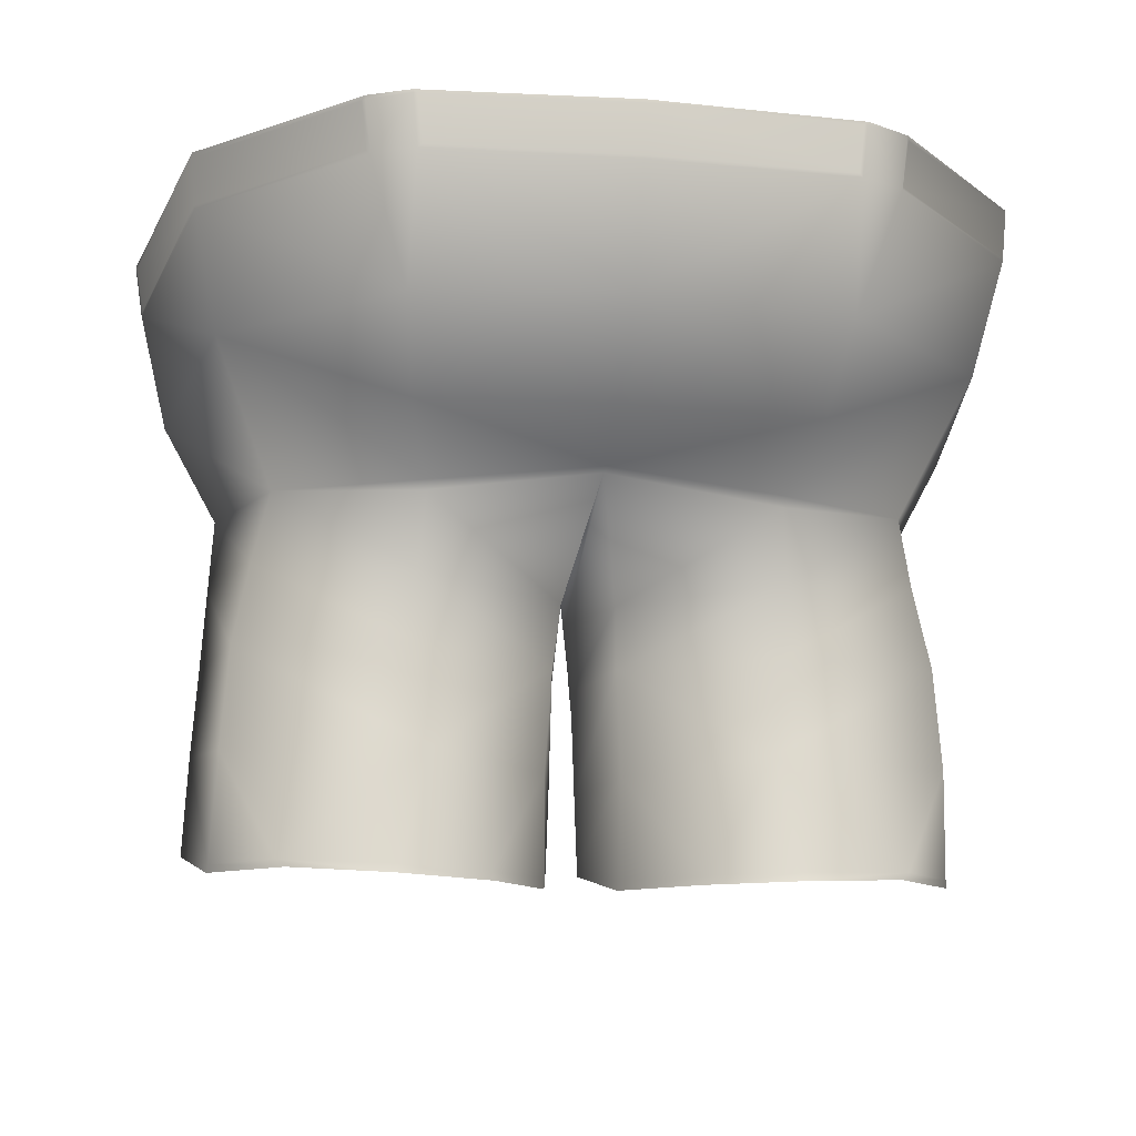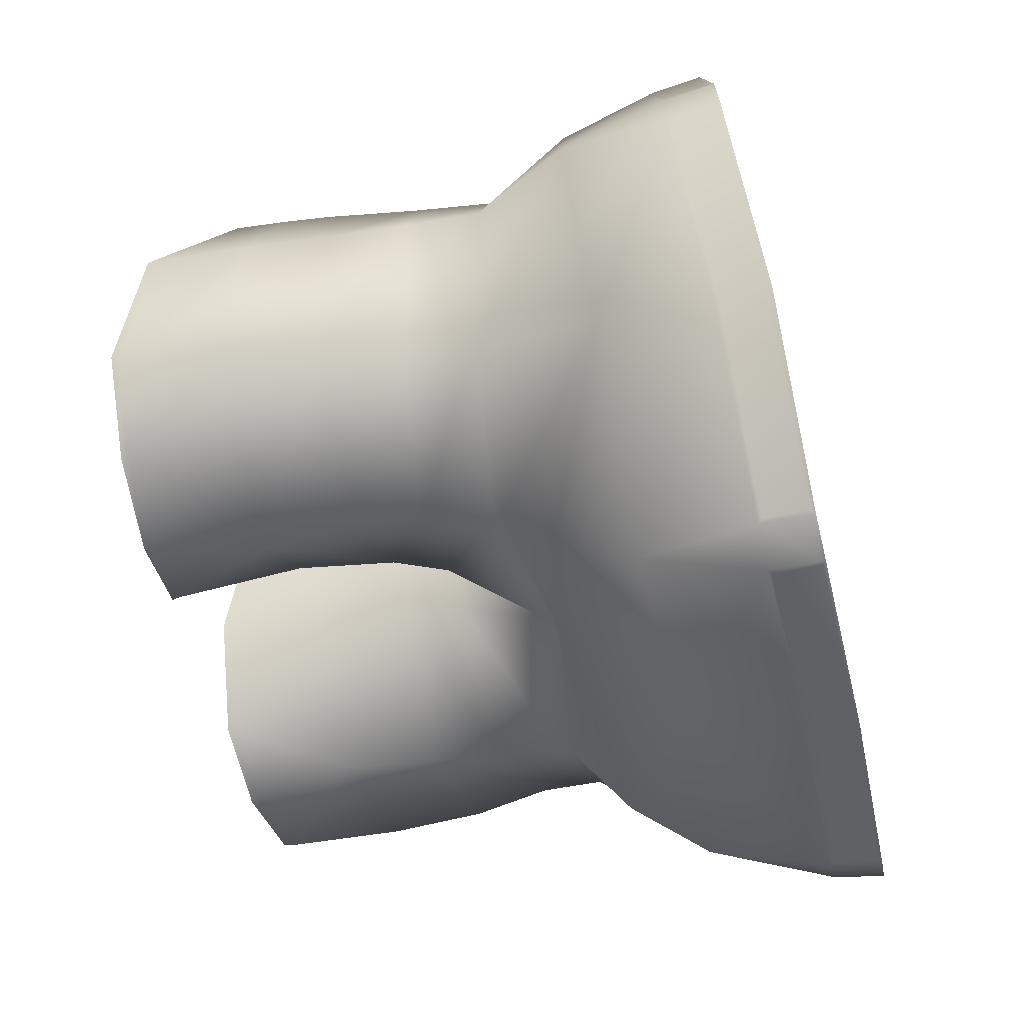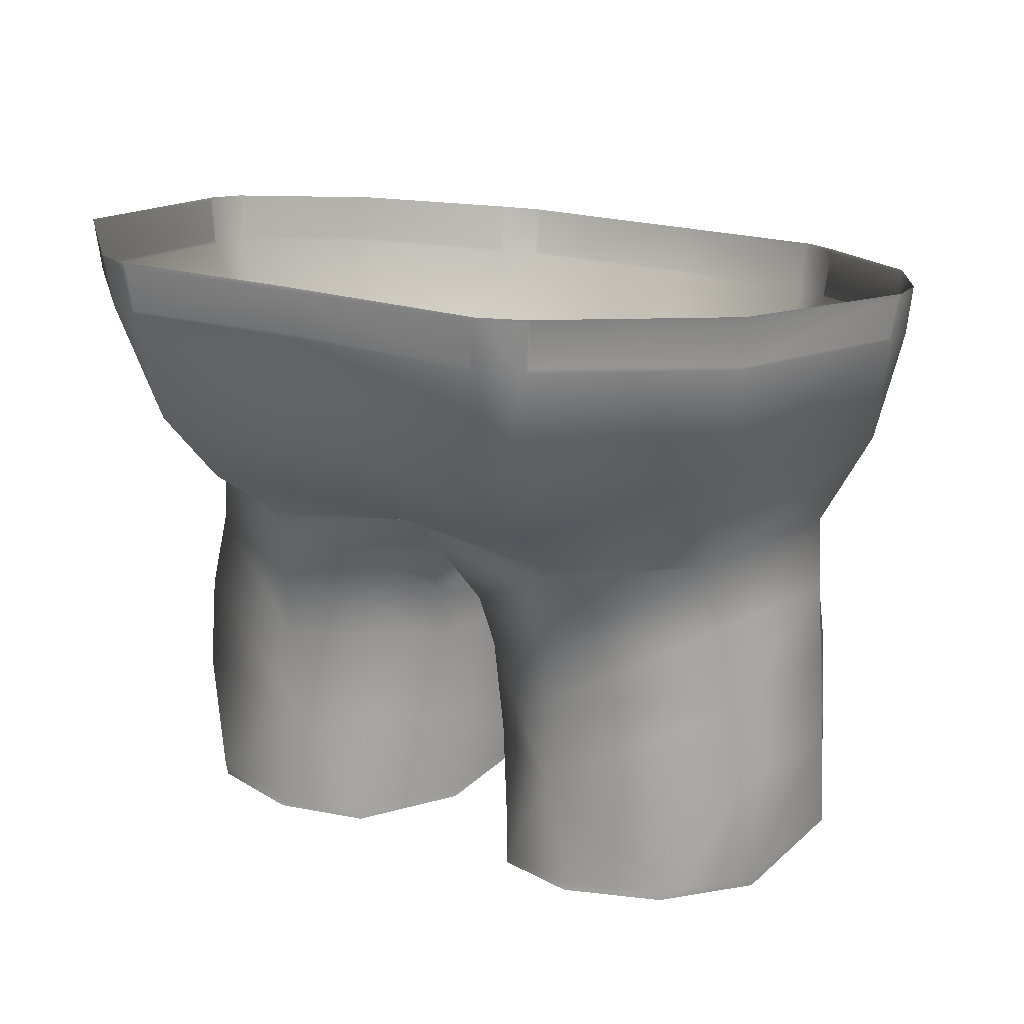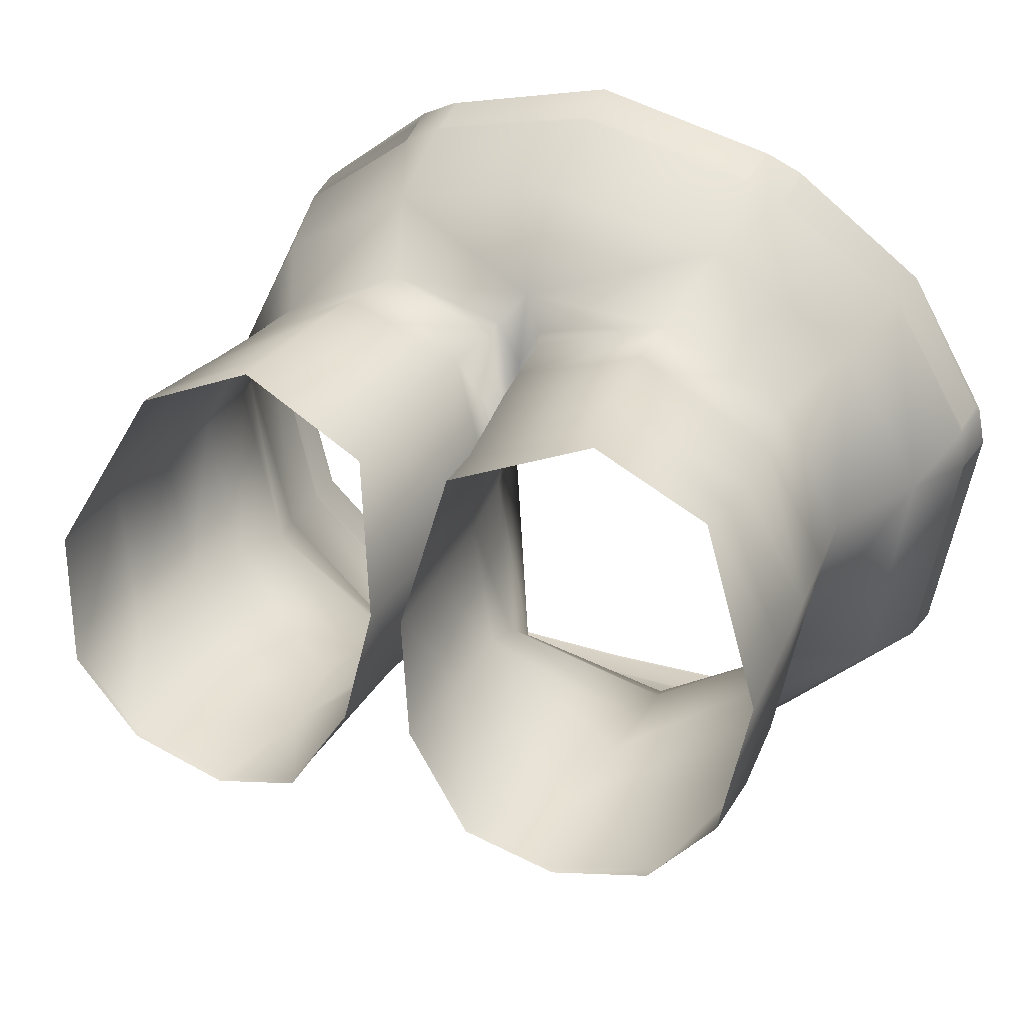
<metadata>
{"format":"obj","ext":"obj","renderer":"f3d","projection":"perspective","resolution":1024,"background":"white","views":[{"elev":-13.6,"azim":170.0,"up":"+Y"},{"elev":-49.6,"azim":102.6,"up":"+Z"},{"elev":18.7,"azim":-147.4,"up":"+Y"},{"elev":30.7,"azim":23.7,"up":"+Z"}]}
</metadata>
<code>
g jeans_geoShape
v -0.2475 0.7144 -0.4253
v -0.2496 0.7141 -0.4217
v -0.2478 0.7177 -0.4256
v 2.173e-12 0.6388 0.3283
v 6.216e-10 0.4296 0.1781
v -1.437e-12 0.4372 -0.2492
v 5.36e-32 0.4954 0.2662
v 3.805e-12 0.5877 0.3122
v -2.427e-12 0.7221 -0.4536
v 6.482e-15 0.4035 0.006945
v -4.281e-16 0.5592 -0.403
v -7.717e-14 0.4818 -0.324
v 4.48e-14 0.4111 0.106
v -4.774e-12 0.6708 -0.4422
v -0.2985 0.1572 0.1219
v -0.1828 0.1637 0.1728
v -0.3706 0.09918 -0.02622
v -0.3505 0.06976 -0.1494
v -0.09656 0.05916 -0.2253
v -0.03509 0.0637 -0.128
v -0.01597 0.0889 -0.02008
v -0.04609 0.1342 0.1219
v -0.2822 0.4371 0.1023
v -0.1508 0.4311 0.1693
v -0.1775 0.505 0.2247
v -0.3221 0.5174 0.1376
v -0.167 0.4182 -0.2673
v -0.3033 0.4227 -0.1849
v -0.3617 0.5507 -0.249
v -0.3482 0.4334 -0.015
v -0.4007 0.5288 -0.01152
v -0.3459 0.6143 0.1533
v -0.3861 0.6585 -0.279
v -0.3496 0.6631 0.1593
v -0.3898 0.7097 -0.2831
v -0.1603 0.3423 0.1783
v -0.03384 0.3309 0.1392
v -0.291 0.3528 0.1025
v -0.3534 0.361 -0.01933
v -0.3195 0.3574 -0.1696
v -0.1726 0.3377 -0.2524
v -0.02641 0.3289 -0.1694
v -0.005467 0.3442 -0.003712
v -0.3003 0.2608 0.1073
v -0.1718 0.2465 0.1766
v -0.3588 0.283 -0.02186
v -0.3359 0.2771 -0.1745
v -0.1703 0.2698 -0.2449
v -0.03113 0.2711 -0.1482
v -0.01017 0.2725 -0.01536
v -0.04023 0.2436 0.1278
v -0.1764 0.2048 0.175
v -0.3011 0.2097 0.1131
v -0.3653 0.1951 -0.02366
v -0.3436 0.1788 -0.1749
v -0.1591 0.177 -0.2461
v -0.03683 0.1704 -0.139
v -0.01295 0.1672 -0.02024
v -0.04509 0.1883 0.121
v -0.2025 0.5504 -0.4002
v -0.1907 0.4741 -0.336
v -0.02867 0.3925 0.1422
v -0.284 0.06749 -0.226
v -0.02328 0.4102 0.1491
v -0.2969 0.3002 0.1041
v -0.1662 0.2947 0.179
v -0.03646 0.289 0.1349
v -0.3703 0.1086 -0.02687
v -0.3495 0.0772 -0.1531
v -0.2927 0.07526 -0.2197
v -0.0987 0.06787 -0.2254
v -0.03525 0.07265 -0.1298
v -0.01553 0.09735 -0.0201
v -0.04599 0.1436 0.1211
v -0.1814 0.1735 0.173
v -0.2987 0.1664 0.1207
v -0.4217 0.6364 0.008518
v -0.4271 0.6405 -0.04073
v -0.2428 0.6671 -0.421
v -0.2 0.6671 -0.4421
v -0.2187 0.5992 0.2483
v -0.1797 0.5968 0.2695
v -0.1833 0.6502 0.2801
v -0.2214 0.6513 0.2614
v -0.4251 0.6838 0.0138
v -0.434 0.6875 -0.0372
v -0.2052 0.7189 -0.4467
v 0.2985 0.1572 0.1219
v 0.1828 0.1637 0.1728
v 0.3706 0.09918 -0.02622
v 0.3505 0.06976 -0.1494
v 0.09656 0.05916 -0.2253
v 0.03509 0.0637 -0.128
v 0.01597 0.0889 -0.02008
v 0.04609 0.1342 0.1219
v 0.2822 0.4371 0.1023
v 0.1508 0.4311 0.1693
v 0.1775 0.505 0.2247
v 0.3221 0.5174 0.1376
v 0.167 0.4182 -0.2673
v 0.3033 0.4227 -0.1849
v 0.3617 0.5507 -0.249
v 0.3482 0.4334 -0.015
v 0.4007 0.5288 -0.01152
v 0.3456 0.6146 0.1527
v 0.385 0.6602 -0.2796
v 0.35 0.6672 0.1597
v 0.3896 0.7128 -0.2847
v 0.1603 0.3423 0.1783
v 0.03384 0.3309 0.1392
v 0.291 0.3528 0.1025
v 0.3534 0.361 -0.01933
v 0.3195 0.3574 -0.1696
v 0.1726 0.3377 -0.2524
v 0.02641 0.3289 -0.1694
v 0.005467 0.3442 -0.003712
v 0.3003 0.2608 0.1073
v 0.1718 0.2465 0.1766
v 0.3588 0.283 -0.02186
v 0.3359 0.2771 -0.1745
v 0.1703 0.2698 -0.2449
v 0.03113 0.2711 -0.1482
v 0.01017 0.2725 -0.01536
v 0.04023 0.2436 0.1278
v 0.1764 0.2048 0.175
v 0.3011 0.2097 0.1131
v 0.3653 0.1951 -0.02366
v 0.3436 0.1788 -0.1749
v 0.1591 0.177 -0.2461
v 0.03683 0.1704 -0.139
v 0.01295 0.1672 -0.02024
v 0.04509 0.1883 0.121
v 0.2025 0.5504 -0.4002
v 0.1907 0.4741 -0.336
v 0.02867 0.3925 0.1422
v 0.284 0.06749 -0.226
v 0.02328 0.4102 0.1491
v 0.2969 0.3002 0.1041
v 0.1662 0.2947 0.179
v 0.03646 0.289 0.1349
v 0.3703 0.1086 -0.02687
v 0.3495 0.0772 -0.1531
v 0.2927 0.07526 -0.2197
v 0.0987 0.06787 -0.2254
v 0.03525 0.07265 -0.1298
v 0.01553 0.09735 -0.0201
v 0.04599 0.1436 0.1211
v 0.1814 0.1735 0.173
v 0.2987 0.1664 0.1207
v 0.4228 0.6328 0.005073
v 0.428 0.6369 -0.03708
v 0.2394 0.6659 -0.4232
v 0.2 0.6671 -0.4421
v 0.2148 0.599 0.2502
v 0.1797 0.5968 0.2695
v 0.1833 0.6502 0.2801
v 0.2188 0.6523 0.2639
v 0.4282 0.686 0.009755
v 0.4355 0.6897 -0.03225
v 0.2452 0.7175 -0.4296
v 0.2052 0.7189 -0.4467
v 2.953e-12 0.6363 0.3274
v -0.1796 0.6467 0.2809
v -0.176 0.5991 0.272
v -3.074e-10 0.591 0.3142
v 0.176 0.5991 0.272
v 0.1796 0.6467 0.2809
v 0.3461 0.6186 0.1535
v 0.2182 0.6029 0.249
v 0.3496 0.6631 0.1593
v 0.2216 0.6491 0.261
v 0.4251 0.6812 0.01379
v 0.4219 0.637 0.0098
v 0.2428 0.67 -0.421
v 0.2479 0.7136 -0.4258
v 0.3898 0.7081 -0.2831
v 0.386 0.6636 -0.2787
v 0.4341 0.6863 -0.03659
v 0.4271 0.6412 -0.04072
v -4.119e-12 0.6743 -0.4425
v -3.423e-12 0.7187 -0.4538
v -0.1967 0.6708 -0.4424
v -0.2012 0.7157 -0.4468
v 0.2009 0.7158 -0.4469
v 0.1959 0.6706 -0.4431
v -0.3866 0.6619 -0.279
v -0.2446 0.6707 -0.4173
v -0.3897 0.7064 -0.2827
v -0.427 0.6437 -0.04361
v -0.4328 0.6846 -0.0403
v -0.2239 0.6483 0.2536
v -0.2216 0.6029 0.2424
v -0.3494 0.6597 0.1587
v -0.3464 0.6177 0.1536
v -0.4232 0.6797 0.01681
v -0.4207 0.6395 0.01205
v -0.4248 0.6798 0.01335
v -0.4335 0.6841 -0.03745
v -0.2049 0.7156 -0.4464
v 0.2049 0.7157 -0.4464
v 0.2448 0.7139 -0.4292
v 0.435 0.6859 -0.03259
v 0.4278 0.6817 0.009374
v 0.2186 0.6488 0.263
v 0.1831 0.6469 0.2794
v -0.1831 0.6468 0.2794
v -0.2212 0.6481 0.2606
v -0.1836 0.06975 -0.2494
v -0.1836 0.06155 -0.25
v 0.1846 0.0698 -0.2491
v 0.1877 0.0618 -0.249
v -0.1674 0.4071 -0.2661
v 0.1673 0.4085 -0.2664
v -2.559e-12 0.4396 -0.2642
v -0.4007 0.5288 -0.01152
v -0.3482 0.4334 -0.015
v -0.3534 0.361 -0.01933
v -0.3033 0.4227 -0.1849
v -0.167 0.4182 -0.2673
v -2.559e-12 0.4396 -0.2642
v -1.437e-12 0.4372 -0.2492
v -0.3588 0.283 -0.02186
v -0.01017 0.2725 -0.01536
v -0.3653 0.1951 -0.02366
v -0.3703 0.1086 -0.02687
v -0.01295 0.1672 -0.02024
v -0.01553 0.09735 -0.0201
v 6.482e-15 0.4035 0.006945
v -0.005467 0.3442 -0.003712
v -0.3703 0.1086 -0.02687
v -0.3495 0.0772 -0.1531
v -0.2927 0.07526 -0.2197
v -0.1836 0.06975 -0.2494
v -0.0987 0.06787 -0.2254
v -0.03525 0.07265 -0.1298
v -0.01553 0.09735 -0.0201
v -0.04599 0.1436 0.1211
v -0.1814 0.1735 0.173
v -0.2987 0.1664 0.1207
v -0.2496 0.7141 -0.4217
v -0.4271 0.6405 -0.04073
v -0.2475 0.7144 -0.4253
v 0.4007 0.5288 -0.01152
v 0.3482 0.4334 -0.015
v 0.3534 0.361 -0.01933
v 0.3588 0.283 -0.02186
v 0.01017 0.2725 -0.01536
v 0.3653 0.1951 -0.02366
v 0.3703 0.1086 -0.02687
v 0.01295 0.1672 -0.02024
v 0.01553 0.09735 -0.0201
v 0.005467 0.3442 -0.003712
v 0.3703 0.1086 -0.02687
v 0.3495 0.0772 -0.1531
v 0.2927 0.07526 -0.2197
v 0.1846 0.0698 -0.2491
v 0.0987 0.06787 -0.2254
v 0.03525 0.07265 -0.1298
v 0.01553 0.09735 -0.0201
v 0.04599 0.1436 0.1211
v 0.1814 0.1735 0.173
v 0.2987 0.1664 0.1207
v 0.428 0.6369 -0.03708
v -0.1796 0.6467 0.2809
v 2.953e-12 0.6363 0.3274
v -0.1831 0.6468 0.2794
v -0.176 0.5991 0.272
v -0.1797 0.5968 0.2695
v -3.074e-10 0.591 0.3142
v 3.805e-12 0.5877 0.3122
v 0.176 0.5991 0.272
v 0.1797 0.5968 0.2695
v 0.1796 0.6467 0.2809
v 0.1831 0.6469 0.2794
v 0.2148 0.599 0.2502
v 0.3461 0.6186 0.1535
v 0.3456 0.6146 0.1527
v 0.2182 0.6029 0.249
v 0.2216 0.6491 0.261
v 0.3496 0.6631 0.1593
v 0.2186 0.6488 0.263
v 0.4251 0.6812 0.01379
v 0.4219 0.637 0.0098
v 0.4228 0.6328 0.005073
v 0.4278 0.6817 0.009374
v 0.2394 0.6659 -0.4232
v 0.2479 0.7136 -0.4258
v 0.2448 0.7139 -0.4292
v 0.2428 0.67 -0.421
v 0.3898 0.7081 -0.2831
v 0.385 0.6602 -0.2796
v 0.386 0.6636 -0.2787
v 0.4341 0.6863 -0.03659
v 0.435 0.6859 -0.03259
v 0.4271 0.6412 -0.04072
v 0.428 0.6369 -0.03708
v -4.774e-12 0.6708 -0.4422
v -0.1967 0.6708 -0.4424
v -0.2 0.6671 -0.4421
v -4.119e-12 0.6743 -0.4425
v -0.2012 0.7157 -0.4468
v -0.2049 0.7156 -0.4464
v -3.423e-12 0.7187 -0.4538
v 0.2009 0.7158 -0.4469
v 0.2049 0.7157 -0.4464
v 0.1959 0.6706 -0.4431
v 0.2 0.6671 -0.4421
v -0.2428 0.6671 -0.421
v -0.3866 0.6619 -0.279
v -0.3861 0.6585 -0.279
v -0.2446 0.6707 -0.4173
v -0.3897 0.7064 -0.2827
v -0.427 0.6437 -0.04361
v -0.4271 0.6405 -0.04073
v -0.4328 0.6846 -0.0403
v -0.4335 0.6841 -0.03745
v -0.2187 0.5992 0.2483
v -0.2239 0.6483 0.2536
v -0.2212 0.6481 0.2606
v -0.2216 0.6029 0.2424
v -0.3494 0.6597 0.1587
v -0.3459 0.6143 0.1533
v -0.3464 0.6177 0.1536
v -0.4248 0.6798 0.01335
v -0.4207 0.6395 0.01205
v -0.4217 0.6364 0.008518
v -0.4232 0.6797 0.01681
v -0.4335 0.6841 -0.03745
v -0.4251 0.6838 0.0138
v -0.4248 0.6798 0.01335
v -0.434 0.6875 -0.0372
v -0.2049 0.7156 -0.4464
v -0.2478 0.7177 -0.4256
v -0.2475 0.7144 -0.4253
v -0.2052 0.7189 -0.4467
v 0.2448 0.7139 -0.4292
v 0.2052 0.7189 -0.4467
v 0.2049 0.7157 -0.4464
v 0.2452 0.7175 -0.4296
v 0.4278 0.6817 0.009374
v 0.4355 0.6897 -0.03225
v 0.435 0.6859 -0.03259
v 0.4282 0.686 0.009755
v 0.1833 0.6502 0.2801
v 0.2186 0.6488 0.263
v 0.1831 0.6469 0.2794
v 0.2188 0.6523 0.2639
v -0.1833 0.6502 0.2801
v -0.2212 0.6481 0.2606
v -0.2214 0.6513 0.2614
v -0.1831 0.6468 0.2794
v -0.1674 0.4071 -0.2661
v 0.3033 0.4227 -0.1849
v 0.167 0.4182 -0.2673
v 0.1673 0.4085 -0.2664
g jeans_geoShape_0
f 6 220 354
f 219 220 6
f 212 219 6
f 218 219 212
f 99 103 104
f 96 103 99
f 98 96 99
f 97 96 98
f 5 97 98
f 137 97 5
f 13 137 5
f 228 137 13
f 64 228 13
f 62 228 64
f 24 62 64
f 37 62 24
f 36 37 24
f 66 37 36
f 65 66 36
f 44 66 65
f 46 44 65
f 53 44 46
f 54 53 46
f 76 53 54
f 68 76 54
f 29 241 33
f 215 241 29
f 28 215 29
f 216 215 28
f 40 216 28
f 217 216 40
f 47 217 40
f 222 217 47
f 55 222 47
f 224 222 55
f 69 224 55
f 225 224 69
f 45 66 44
f 67 66 45
f 51 67 45
f 223 67 51
f 59 223 51
f 226 223 59
f 74 226 59
f 227 226 74
f 162 165 166
f 164 165 162
f 163 164 162
f 194 195 196
f 193 195 194
f 192 193 194
f 191 193 192
f 186 189 190
f 188 186 190
f 187 186 188
f 240 187 188
f 78 197 198
f 77 197 78
f 31 77 78
f 32 77 31
f 26 32 31
f 81 32 26
f 25 81 26
f 82 81 25
f 7 82 25
f 8 82 7
f 155 8 7
f 181 182 183
f 180 182 181
f 185 180 181
f 81 206 207
f 82 206 81
f 101 243 244
f 102 243 101
f 100 102 101
f 134 102 100
f 214 134 100
f 12 134 214
f 61 12 214
f 11 12 61
f 60 11 61
f 80 11 60
f 79 80 60
f 199 80 79
f 242 199 79
f 135 137 228
f 97 137 135
f 110 97 135
f 109 97 110
f 139 109 110
f 138 109 139
f 117 138 139
f 119 138 117
f 126 119 117
f 127 119 126
f 149 127 126
f 141 127 149
f 113 101 244
f 245 113 244
f 120 113 245
f 246 120 245
f 128 120 246
f 248 128 246
f 142 128 248
f 249 142 248
f 118 117 139
f 140 118 139
f 124 118 140
f 247 124 140
f 132 124 247
f 250 132 247
f 147 132 250
f 251 147 250
f 167 162 166
f 168 173 172
f 170 168 172
f 169 168 170
f 171 169 170
f 177 178 179
f 176 178 177
f 174 176 177
f 175 176 174
f 98 155 7
f 154 155 98
f 99 154 98
f 105 154 99
f 104 105 99
f 150 105 104
f 151 150 104
f 203 150 151
f 202 203 151
f 185 181 184
f 205 154 204
f 155 154 205
f 11 134 12
f 133 134 11
f 153 133 11
f 152 133 153
f 200 152 153
f 201 152 200
f 329 328 330
f 331 328 329
f 333 332 334
f 335 332 333
f 337 336 338
f 339 336 337
f 341 340 342
f 343 340 341
f 345 344 346
f 347 344 345
f 349 348 350
f 351 348 349
f 354 355 6
f 353 355 354
f 315 316 86
f 314 316 315
f 313 314 315
f 310 314 313
f 309 310 313
f 308 310 309
f 311 308 309
f 1 308 311
f 2 1 311
f 3 1 2
f 35 3 2
f 27 61 214
f 29 61 27
f 28 29 27
f 5 64 13
f 24 64 5
f 25 24 5
f 23 24 25
f 26 23 25
f 30 23 26
f 31 30 26
f 38 36 24
f 23 38 24
f 39 38 23
f 30 39 23
f 57 73 72
f 58 73 57
f 49 58 57
f 50 58 49
f 42 50 49
f 43 50 42
f 221 43 42
f 10 43 221
f 116 10 221
f 52 53 76
f 75 52 76
f 59 52 75
f 74 59 75
f 56 71 208
f 70 56 208
f 55 56 70
f 69 55 70
f 41 40 28
f 48 40 41
f 49 48 41
f 56 48 49
f 57 56 49
f 71 56 57
f 72 71 57
f 37 229 228
f 223 229 37
f 67 223 37
f 38 65 36
f 46 65 38
f 39 46 38
f 231 18 230
f 63 18 231
f 232 63 231
f 209 63 232
f 233 209 232
f 19 209 233
f 234 19 233
f 20 19 234
f 235 20 234
f 21 20 235
f 236 21 235
f 22 21 236
f 237 22 236
f 16 22 237
f 238 16 237
f 15 16 238
f 239 15 238
f 17 15 239
f 230 17 239
f 18 17 230
f 60 33 79
f 29 33 60
f 61 29 60
f 11 14 153
f 80 14 11
f 111 138 119
f 112 111 119
f 96 111 112
f 103 96 112
f 128 142 143
f 129 128 143
f 120 128 129
f 121 120 129
f 113 120 121
f 114 113 121
f 101 113 114
f 213 101 114
f 122 121 129
f 114 121 122
f 115 114 122
f 213 114 115
f 221 213 115
f 115 116 221
f 123 116 115
f 122 123 115
f 131 123 122
f 130 131 122
f 146 131 130
f 145 146 130
f 126 117 118
f 125 126 118
f 149 126 125
f 148 149 125
f 129 143 210
f 144 129 210
f 130 129 144
f 145 130 144
f 125 118 124
f 132 125 124
f 148 125 132
f 147 148 132
f 110 252 247
f 228 252 110
f 135 228 110
f 136 254 91
f 255 254 136
f 211 255 136
f 256 255 211
f 92 256 211
f 257 256 92
f 93 257 92
f 258 257 93
f 94 258 93
f 259 258 94
f 95 259 94
f 260 259 95
f 89 260 95
f 261 260 89
f 88 261 89
f 262 261 88
f 90 262 88
f 253 262 90
f 91 253 90
f 254 253 91
f 102 263 243
f 106 263 102
f 133 106 102
f 152 106 133
f 273 274 156
f 272 274 273
f 271 272 273
f 270 272 271
f 269 270 271
f 268 270 269
f 267 268 269
f 266 268 267
f 264 266 267
f 83 266 264
f 4 83 264
f 265 4 264
f 156 4 265
f 273 156 265
f 282 285 158
f 284 285 282
f 283 284 282
f 277 284 283
f 276 277 283
f 275 277 276
f 278 275 276
f 281 275 278
f 279 281 278
f 157 281 279
f 107 157 279
f 280 107 279
f 158 107 280
f 282 158 280
f 287 288 160
f 286 288 287
f 289 286 287
f 291 286 289
f 292 291 289
f 296 291 292
f 295 296 292
f 294 296 295
f 293 294 295
f 159 294 293
f 108 159 293
f 290 108 293
f 160 108 290
f 287 160 290
f 301 302 87
f 299 302 301
f 298 299 301
f 297 299 298
f 300 297 298
f 307 297 300
f 306 307 300
f 305 307 306
f 304 305 306
f 161 305 304
f 9 161 304
f 303 9 304
f 87 9 303
f 301 87 303
f 312 35 2
f 86 35 312
f 315 86 312
f 318 319 84
f 317 319 318
f 320 317 318
f 322 317 320
f 323 322 320
f 326 322 323
f 325 326 323
f 324 326 325
f 327 324 325
f 85 324 327
f 34 85 327
f 321 34 327
f 84 34 321
f 318 84 321
f 352 41 28
f 42 41 352
f 221 42 352
f 7 5 98
f 25 5 7
f 47 56 55
f 48 56 47
f 40 48 47
f 49 41 42
f 52 59 51
f 45 52 51
f 53 52 45
f 44 53 45
f 37 228 62
f 67 37 66
f 111 109 138
f 97 109 111
f 96 97 111
f 102 134 133
f 110 140 139
f 247 140 110
f 130 122 129

</code>
